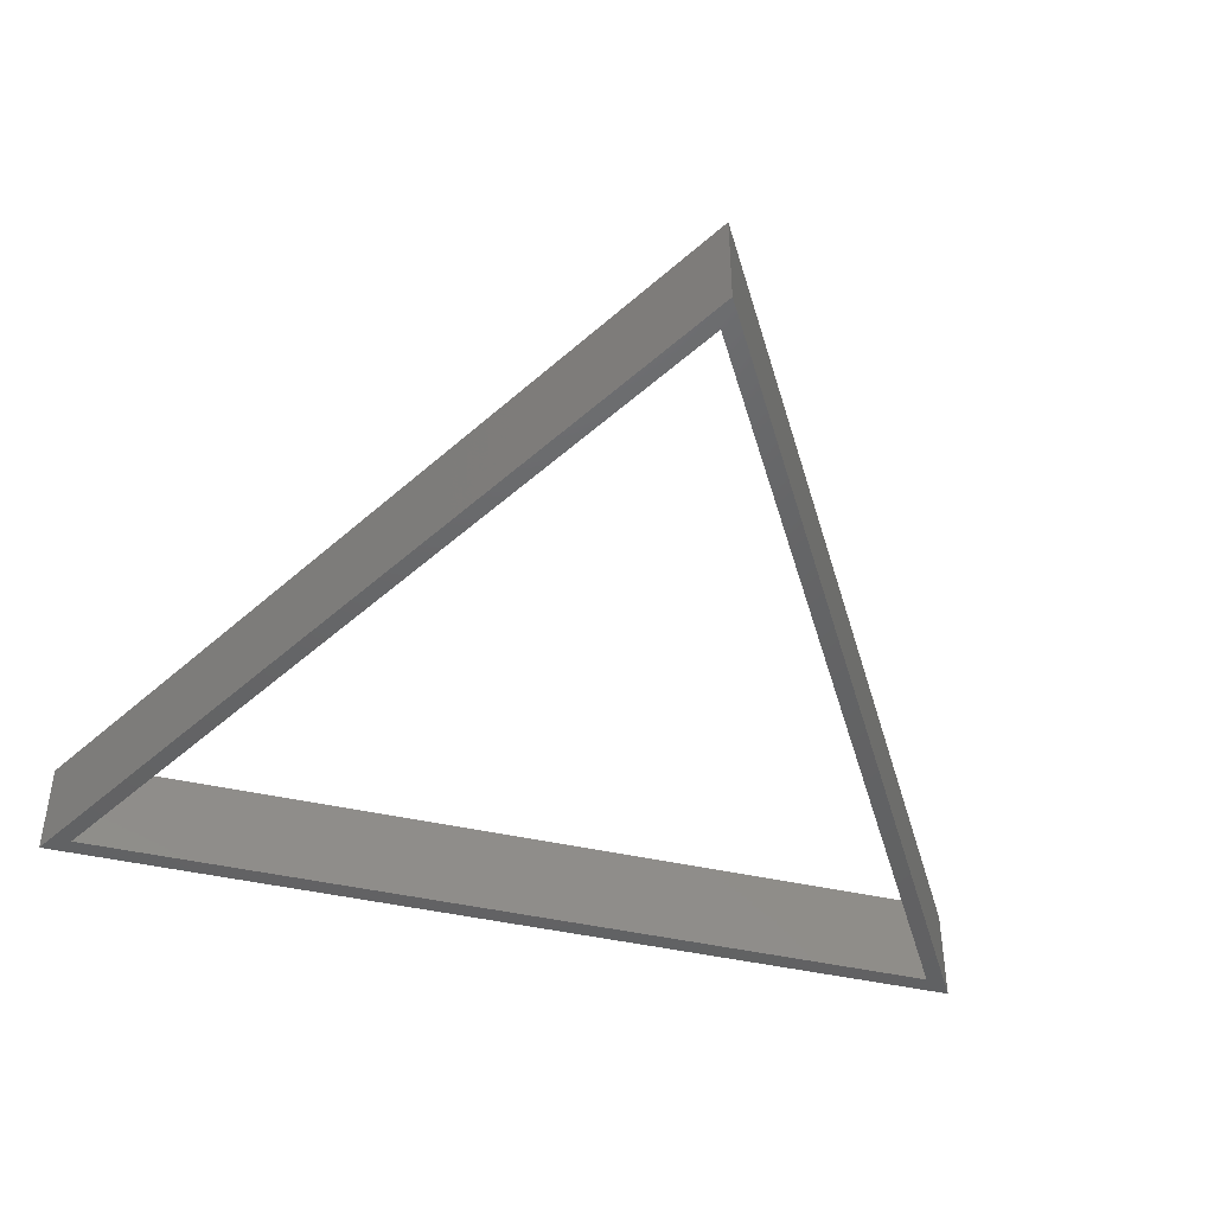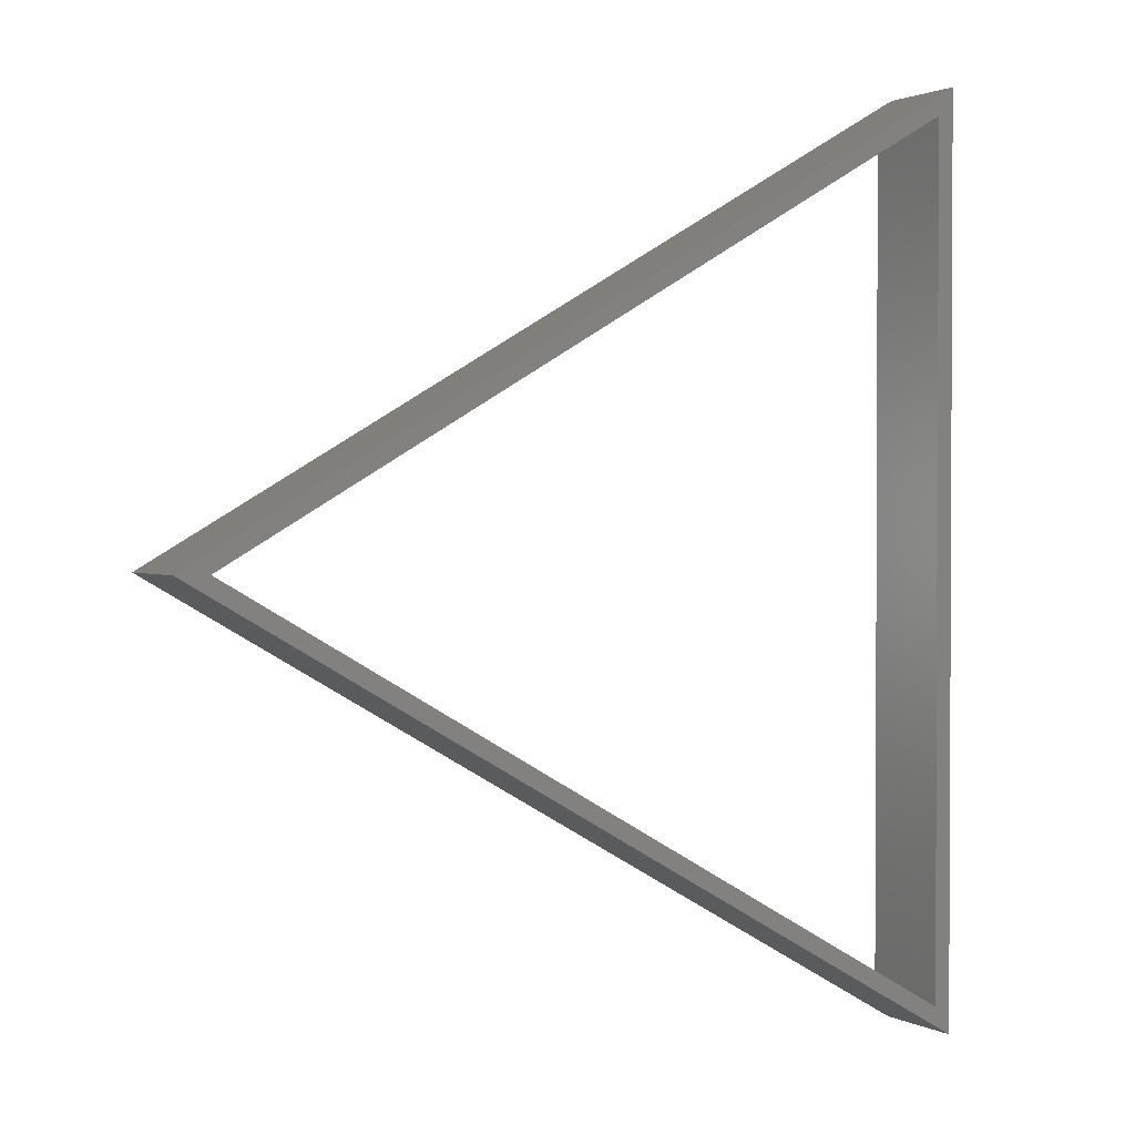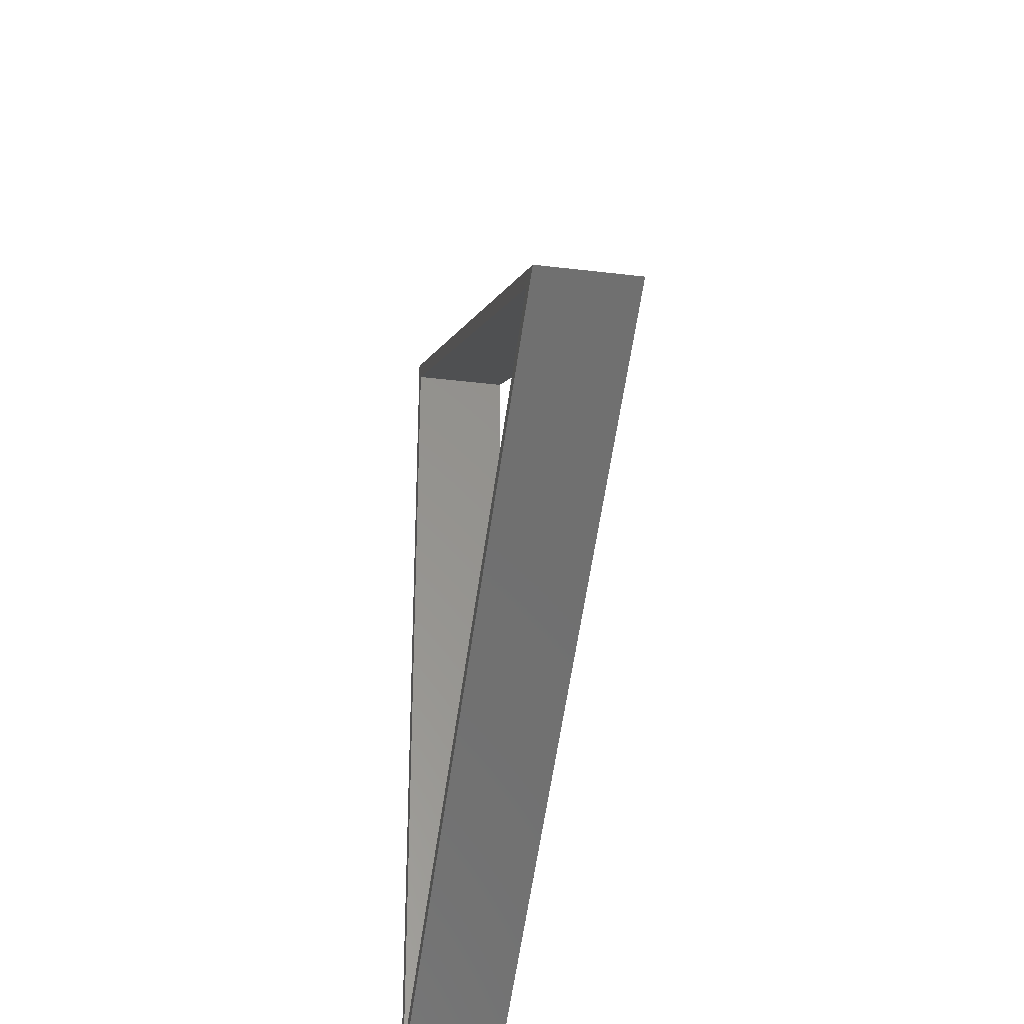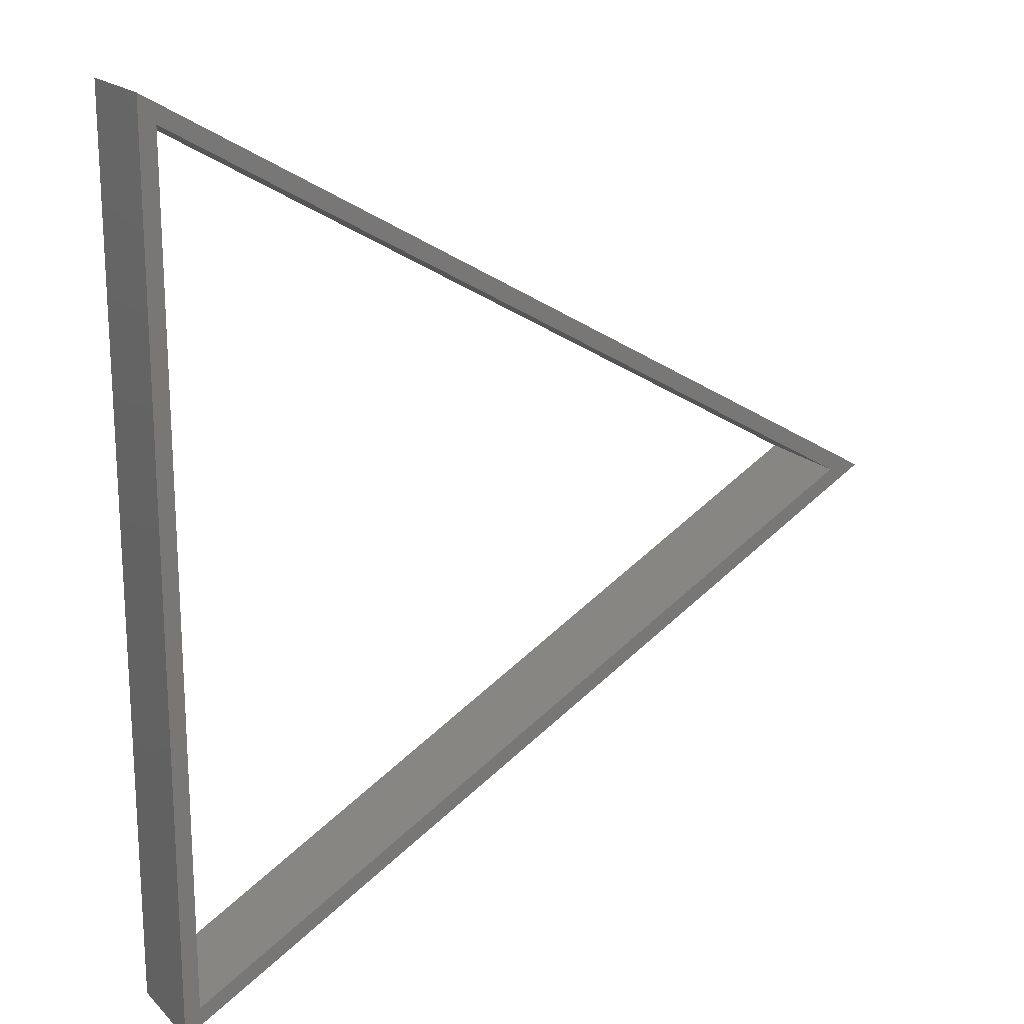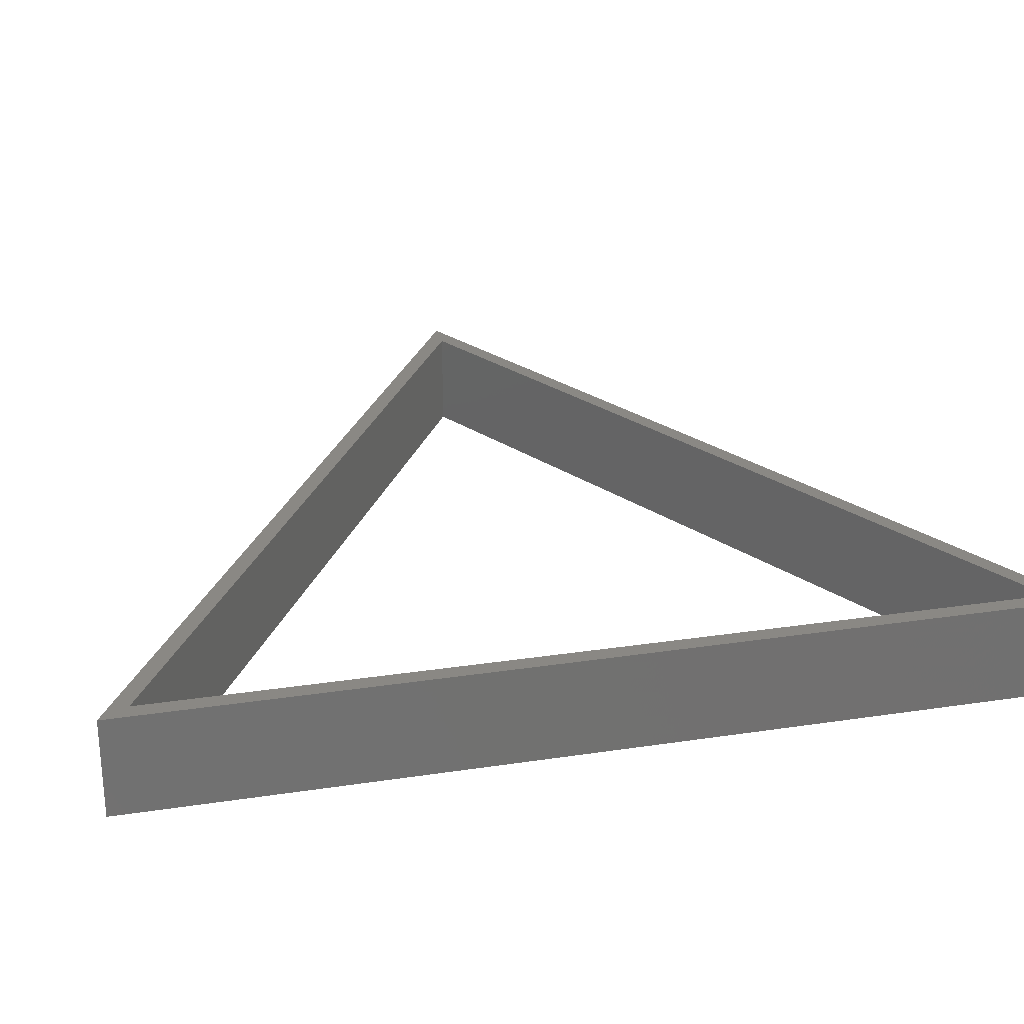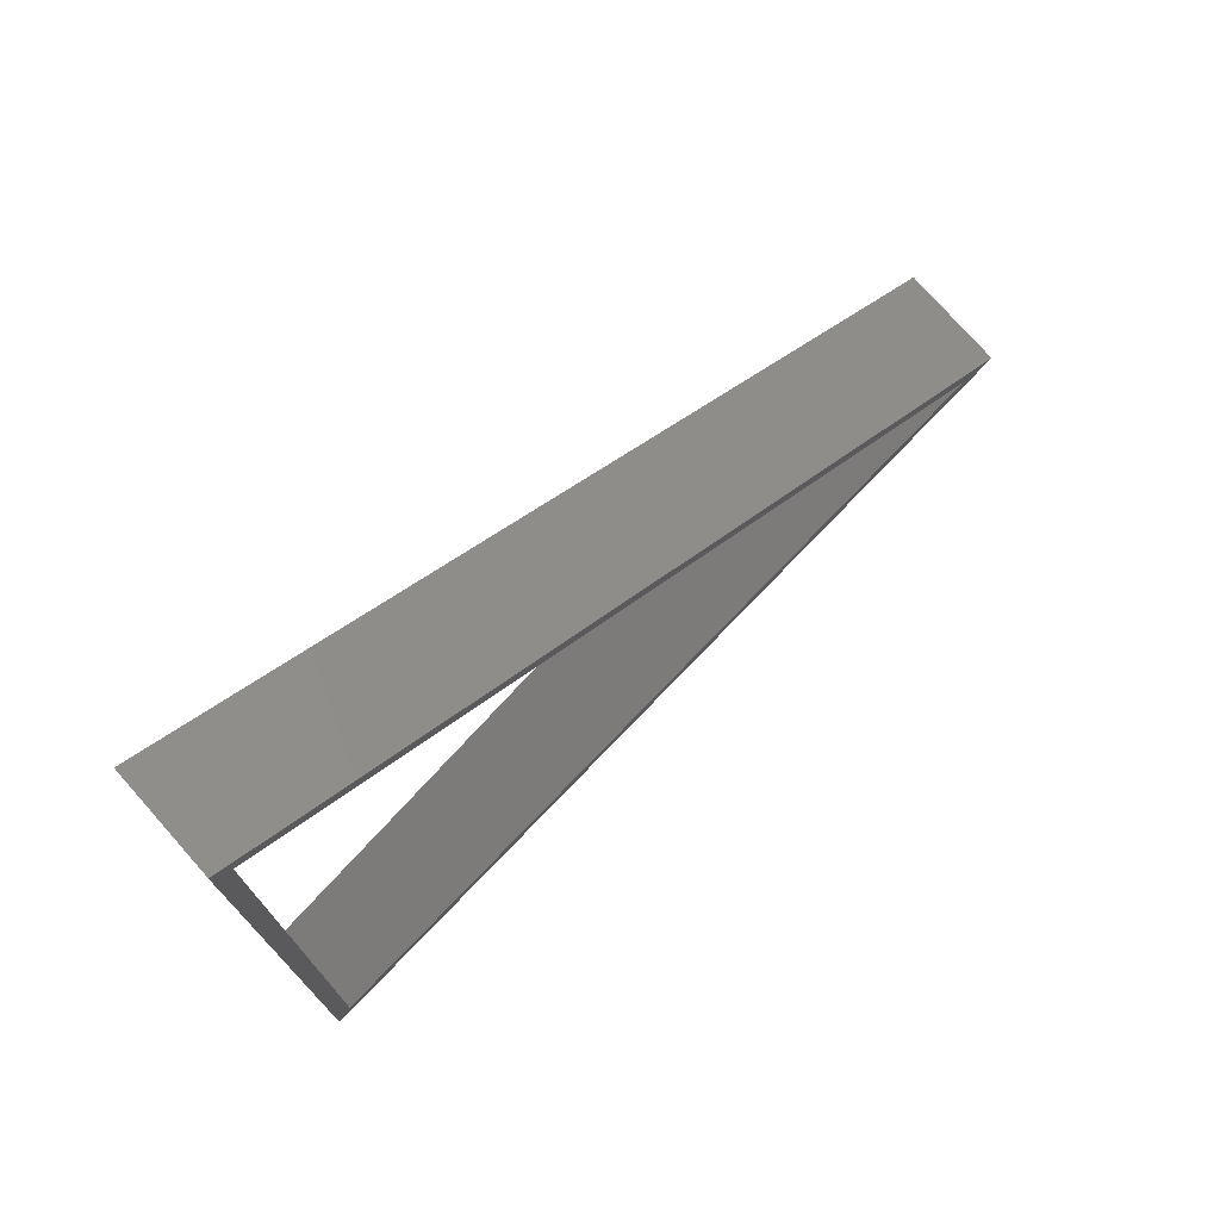
<metadata>
{"format":"stl","ext":"stl","renderer":"f3d","projection":"perspective","resolution":1024,"background":"white","views":[{"elev":-46.0,"azim":75.7,"up":"+Z"},{"elev":1.6,"azim":150.9,"up":"+Y"},{"elev":-32.3,"azim":80.3,"up":"+Y"},{"elev":18.9,"azim":-30.3,"up":"+Y"},{"elev":26.9,"azim":-103.3,"up":"+Z"},{"elev":75.7,"azim":-41.4,"up":"+Y"}]}
</metadata>
<code>
# stl→obj: 12 verts, 24 faces
v -16 27.71 6
v -16 27.71 0
v -16 -27.71 6
v -16 -27.71 0
v 32 0 6
v 32 0 0
v -15 -25.98 6
v 30 0 6
v -15 -25.98 0
v 30 0 0
v -15 25.98 6
v -15 25.98 0
f 1 2 3
f 4 3 2
f 1 5 2
f 6 2 5
f 5 3 6
f 4 6 3
f 7 8 9
f 10 9 8
f 8 11 10
f 12 10 11
f 12 11 9
f 7 9 11
f 3 7 1
f 7 3 8
f 7 11 1
f 3 5 8
f 1 11 5
f 8 5 11
f 12 9 2
f 12 2 10
f 2 9 4
f 2 6 10
f 4 9 6
f 10 6 9

</code>
